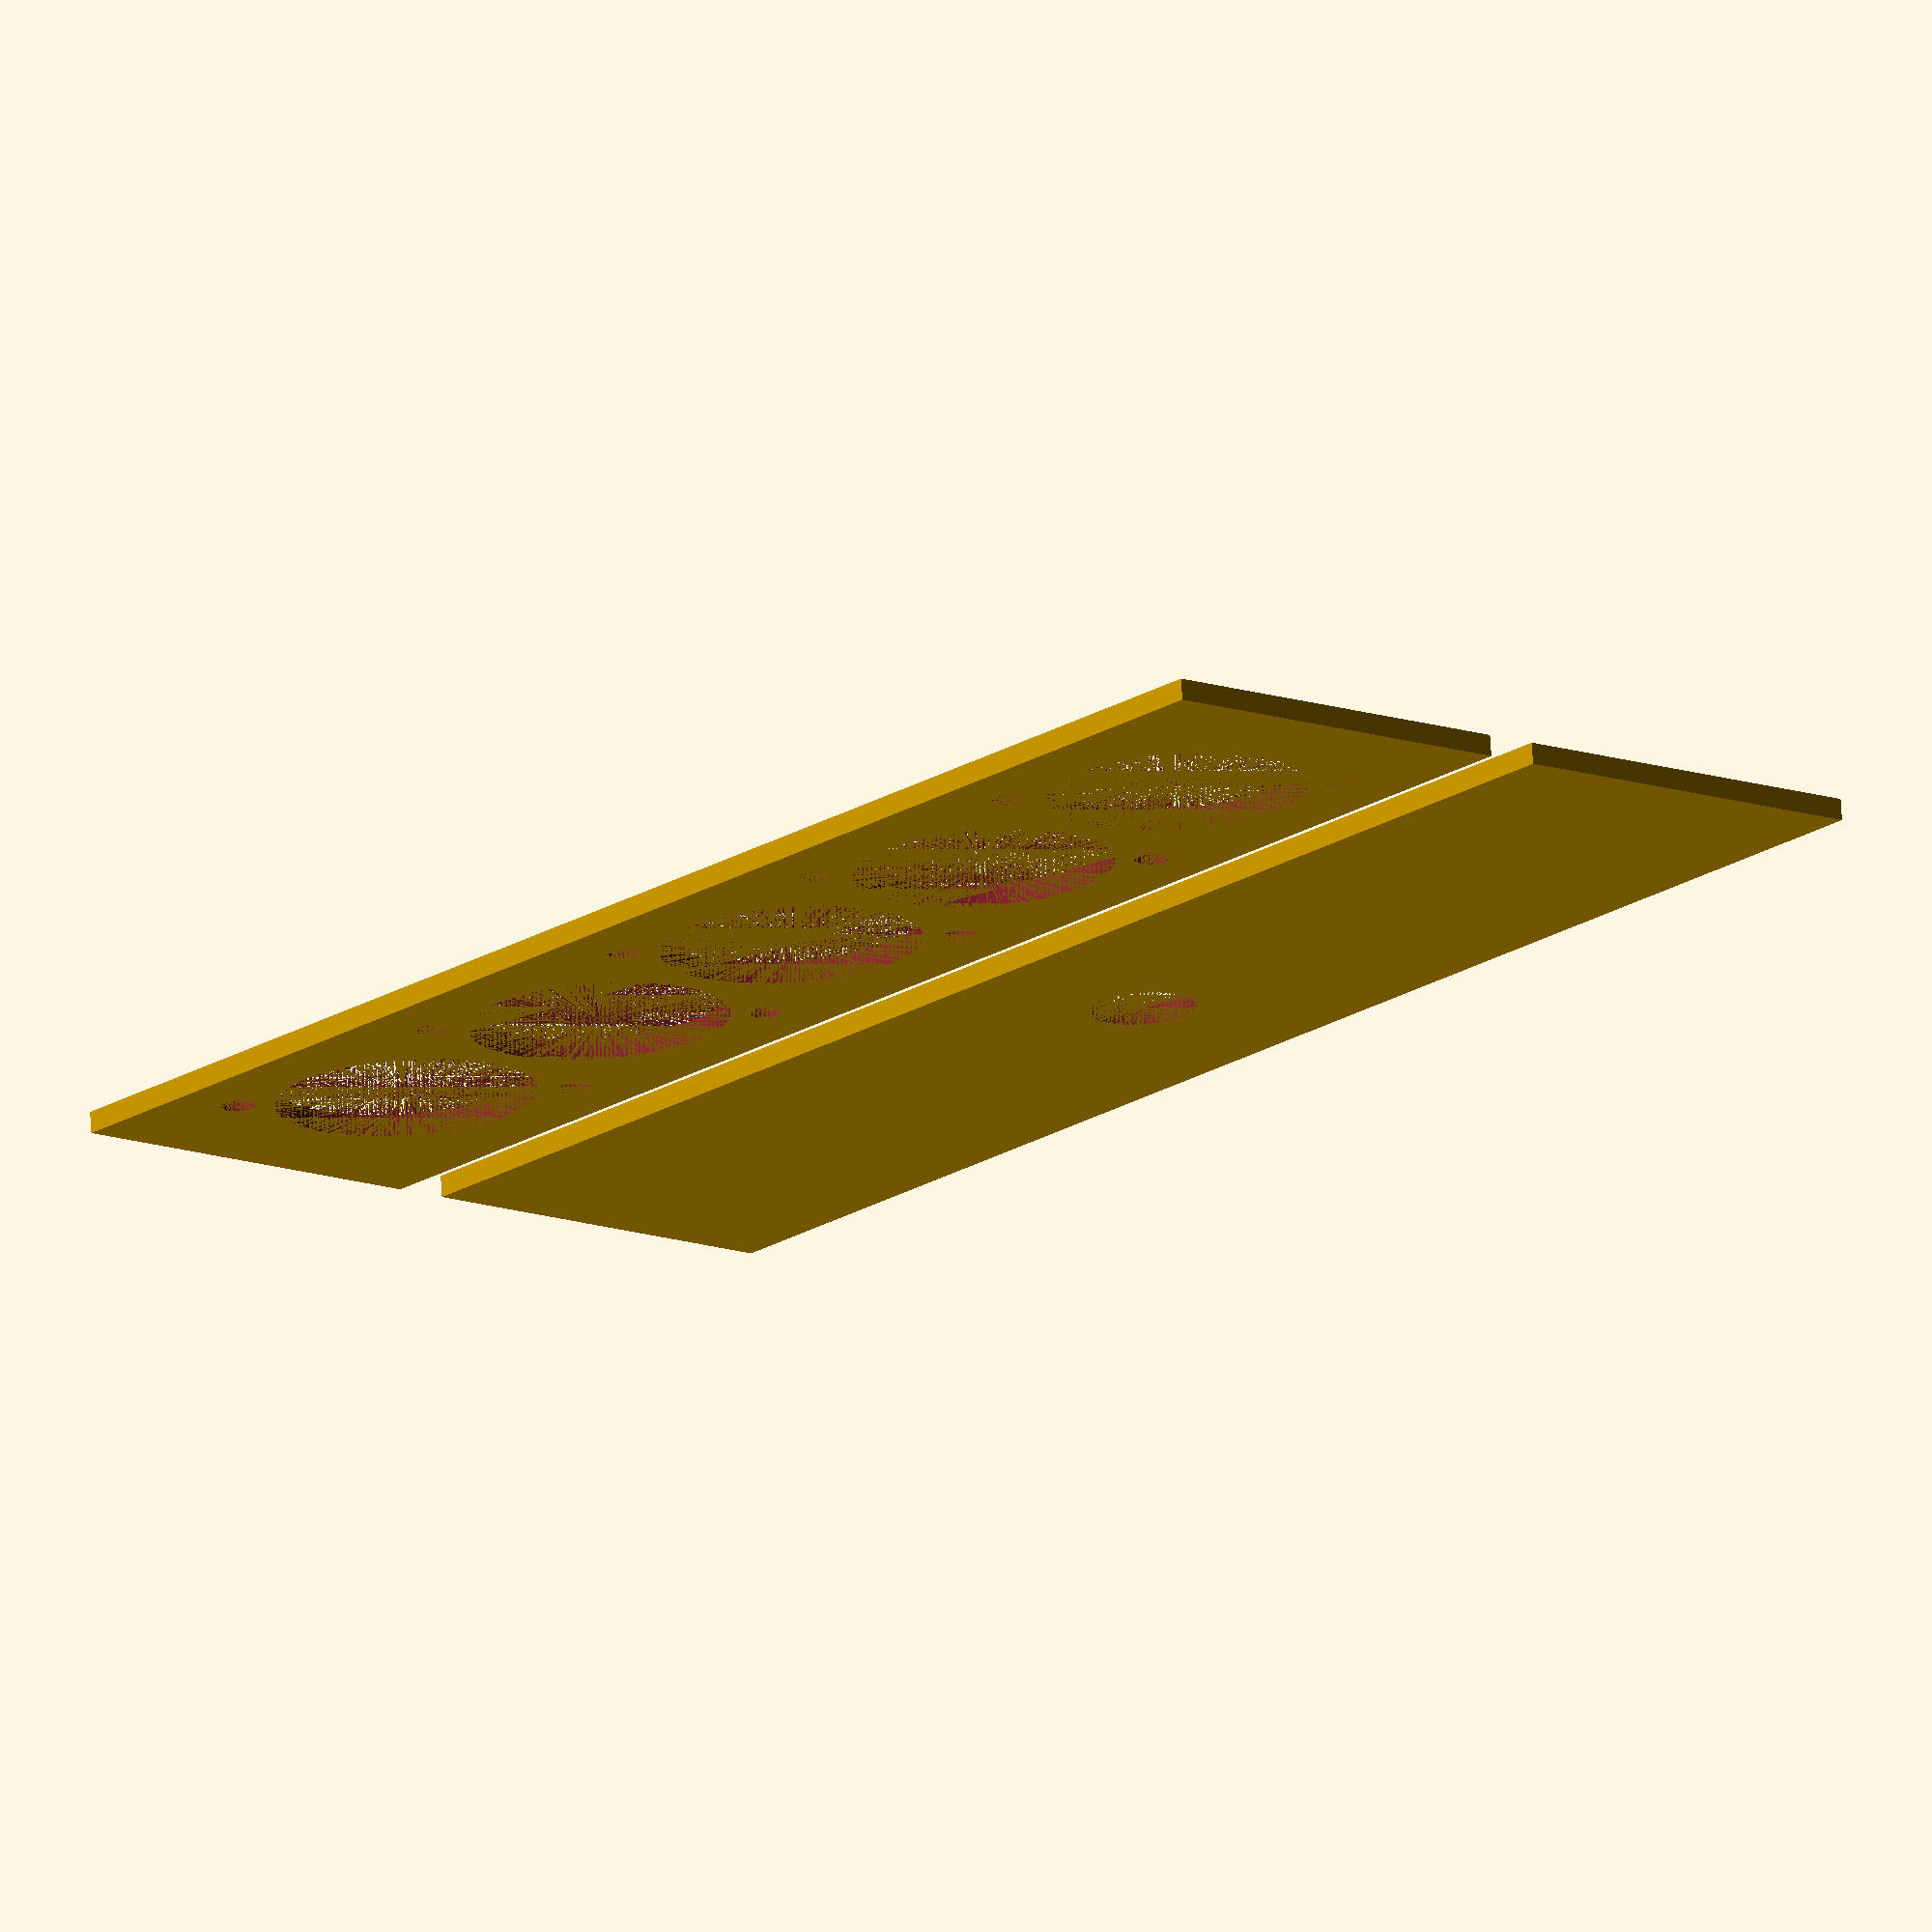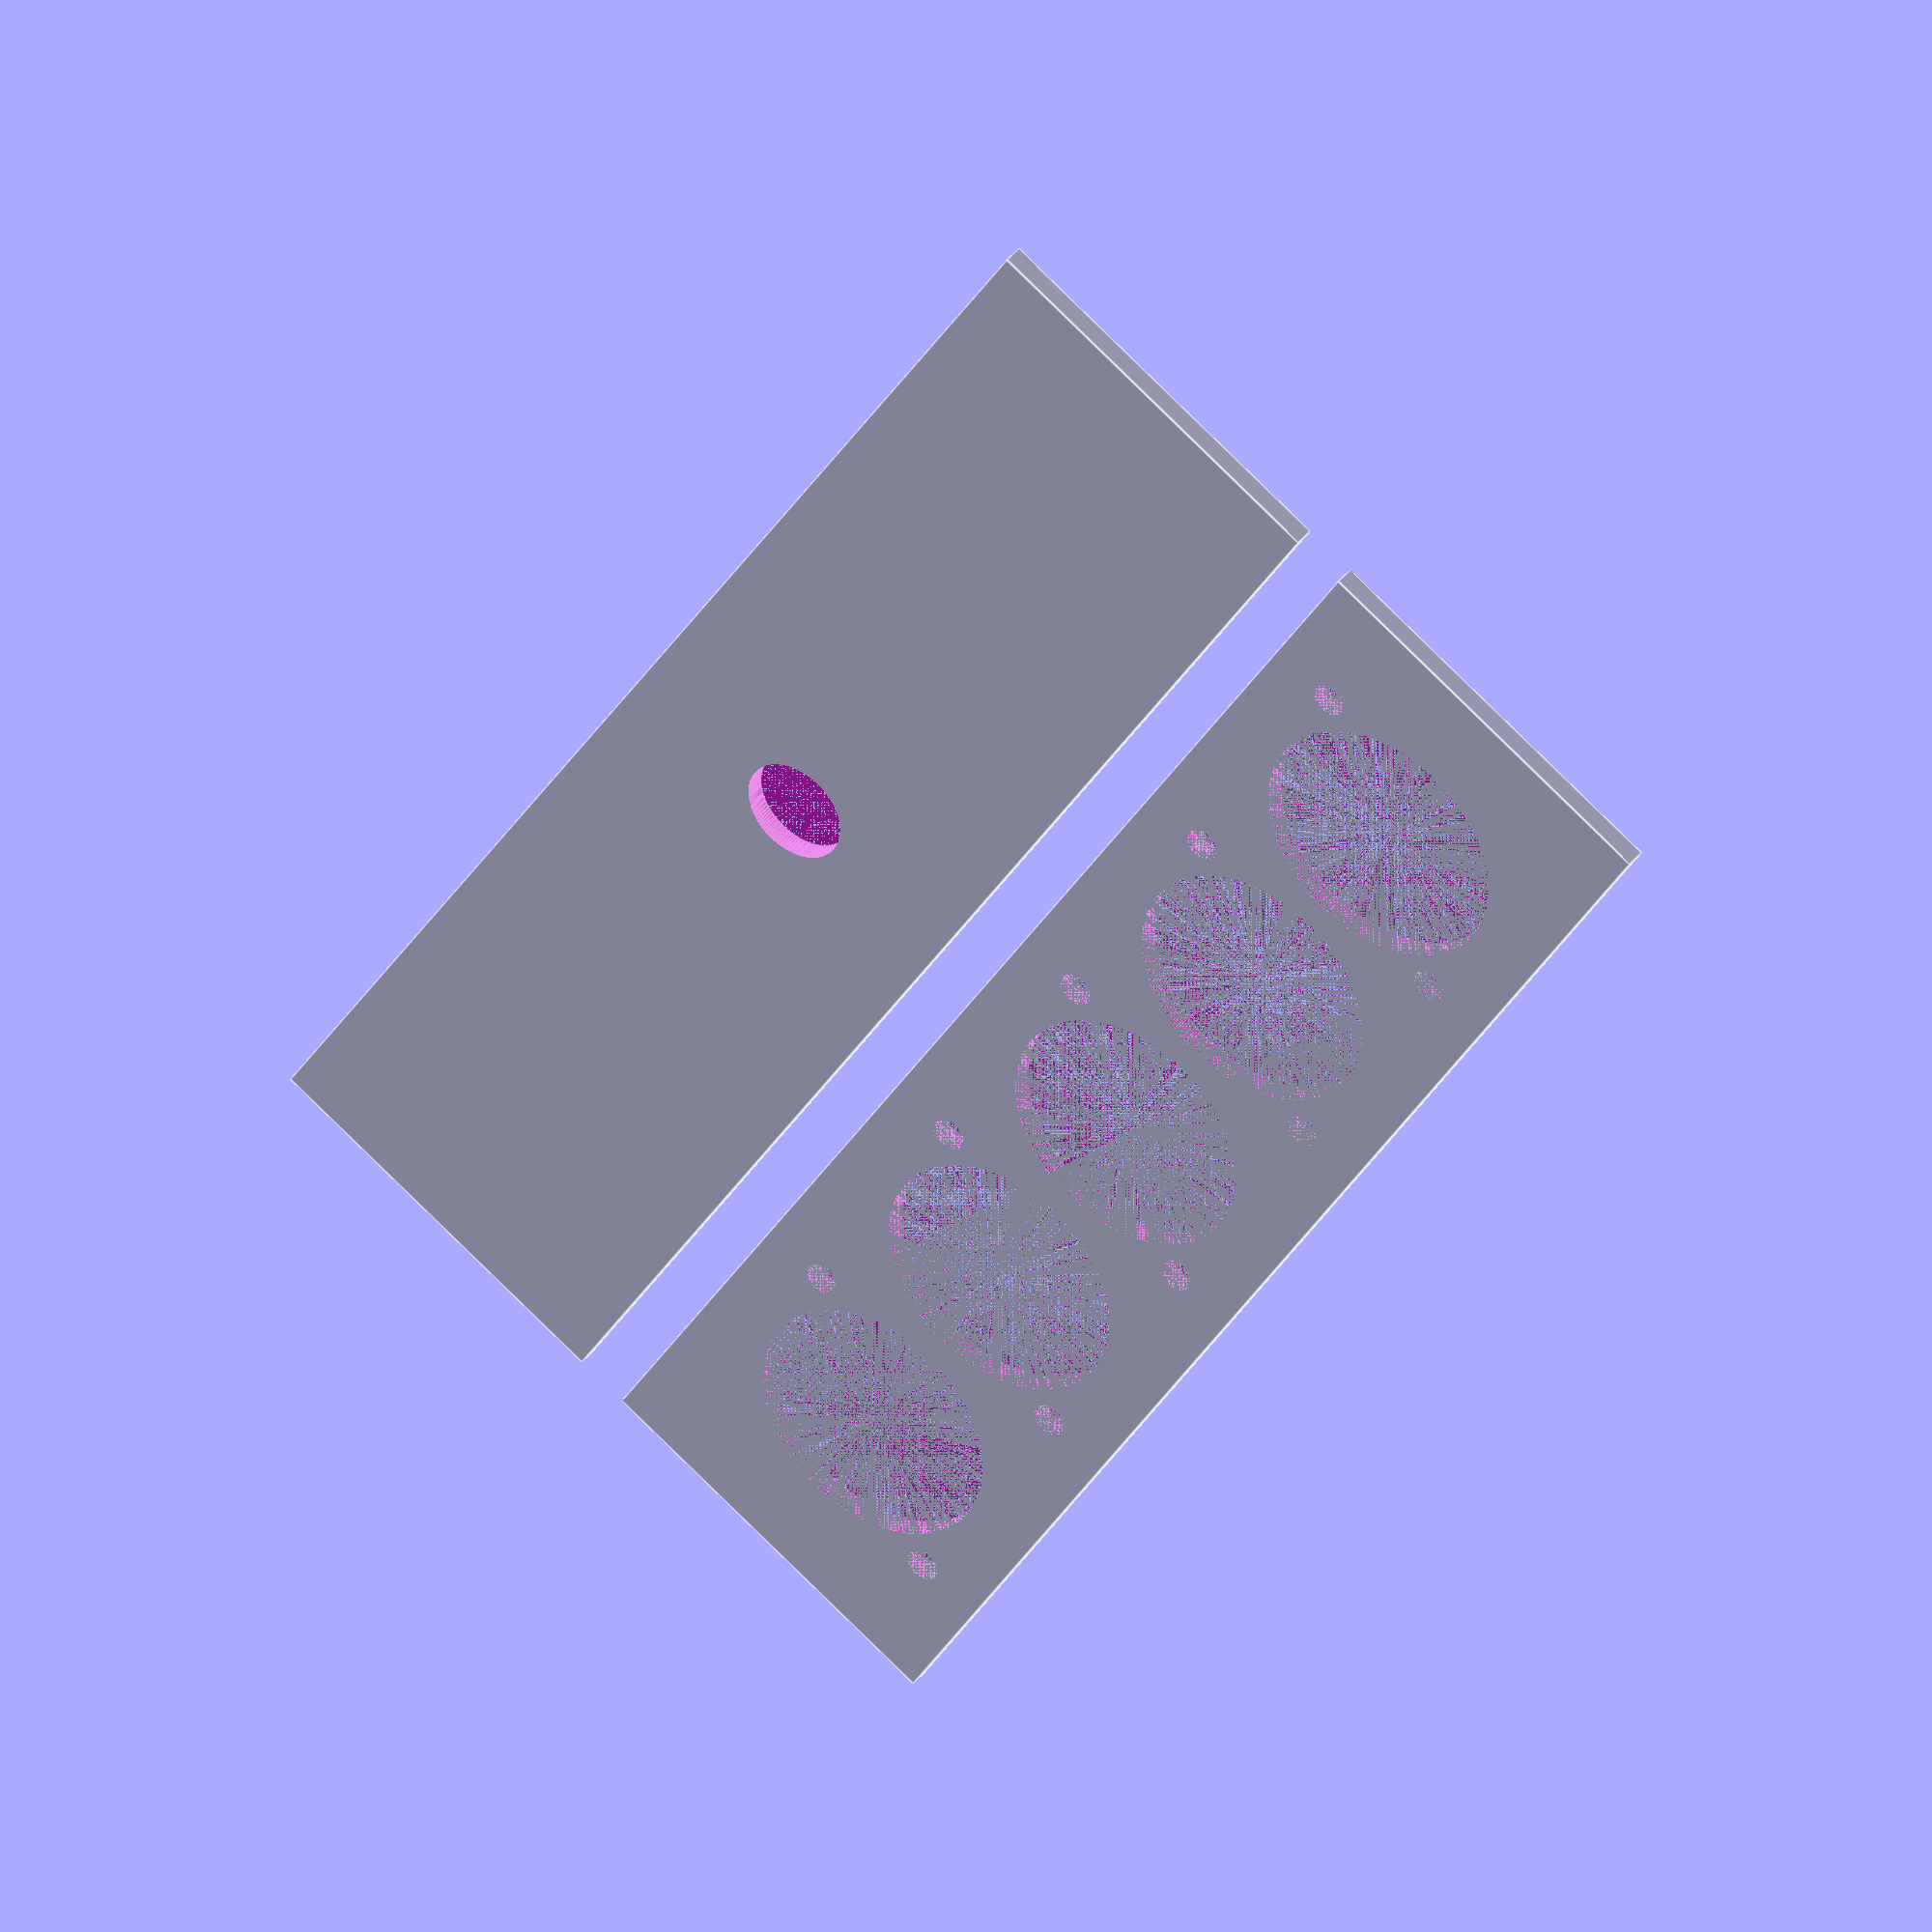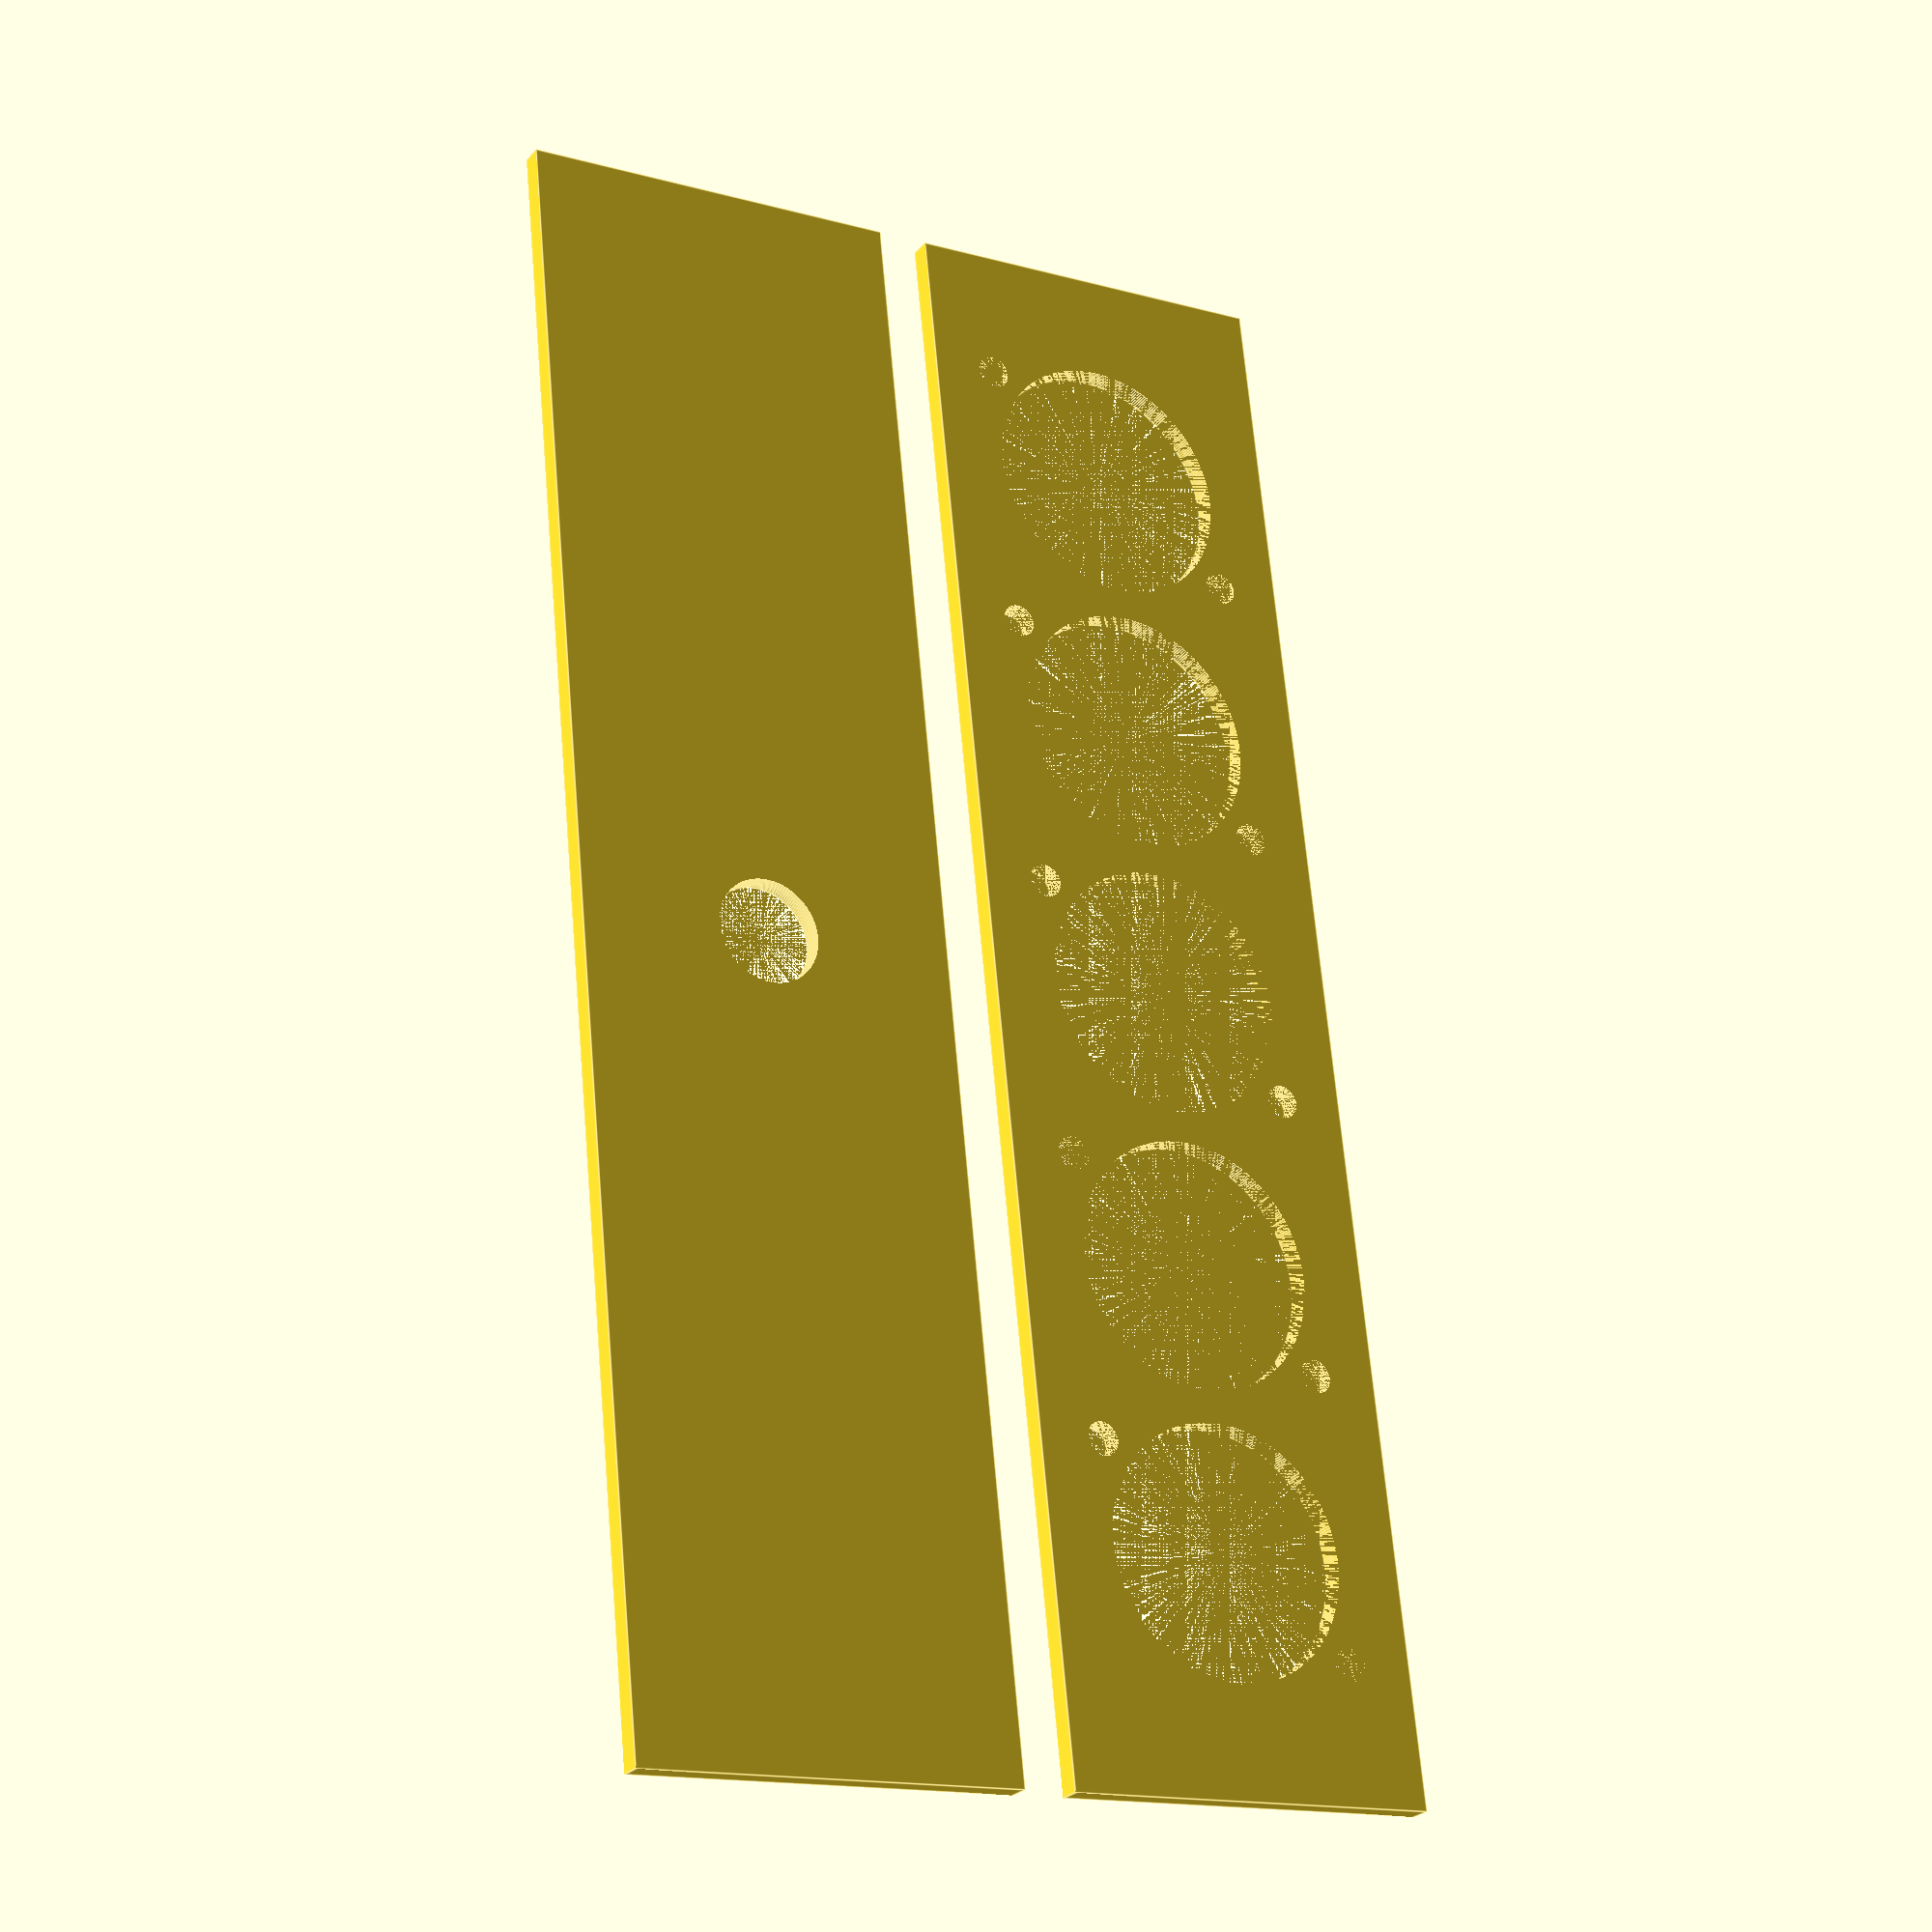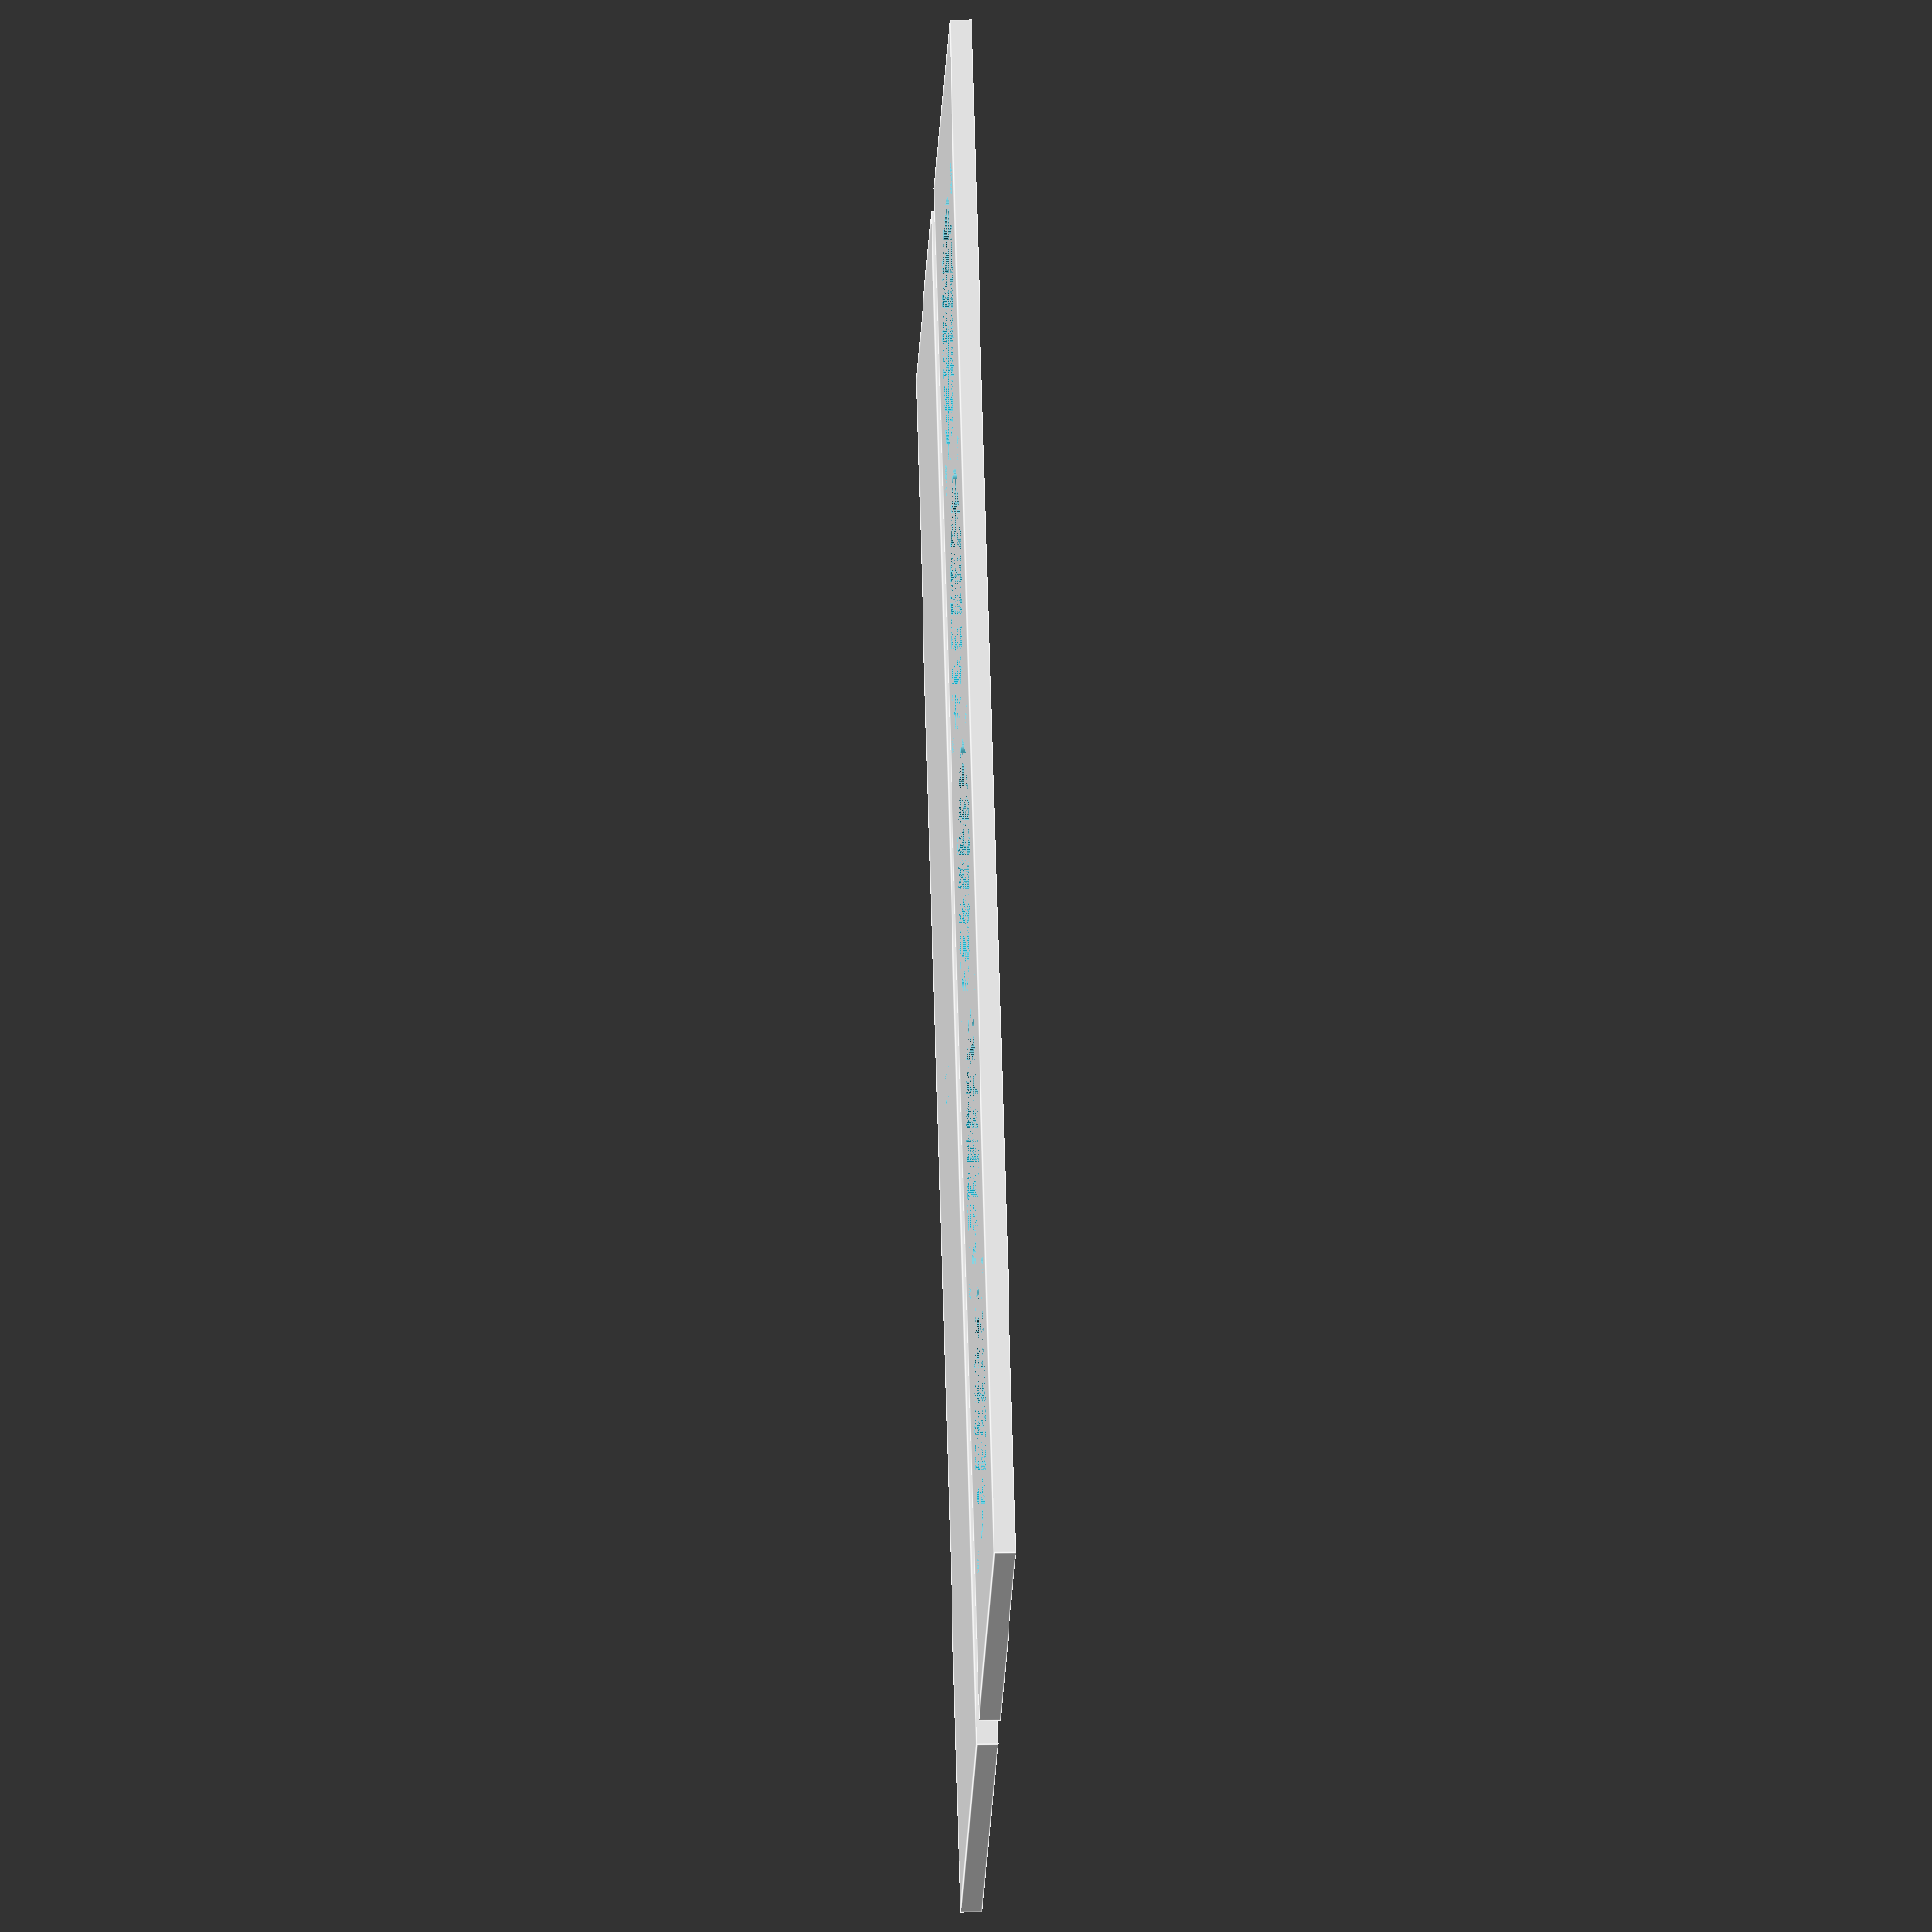
<openscad>
/* [Global Settings] */
// Output Type
part = "plate";                                 // [plate,shell]
facets = 360;


/* [Neutrik D-Hole Dimensions] */
// Number of holes to punch in the plate
holes = 5;                                      // [2:16]
// Horizontal padding of each hole
padding_x = 1;                                  // [1:0.5:10]
// Vertical padding of each hole
padding_y = 6;                                  // [4:0.5:10]

hole_x = 26 + padding_x;
hole_y = 31 + padding_y;


/* [Plate Dimensions] */
// Inset depth of the front plate
front = 4;                                      // [2:0.5:10]
// Inset depth of the back plate
back = 4;                                       // [2:0.5:10]
// Extra horizontal margins of the plate
margin = 9;                                     // [8:0.5:100]
// Diameter of the hole for the cable
cable = 10;                                     // [4:0.5:40]

plate_x = (margin * 2) + (holes * hole_x);
plate_y = hole_y;
// Thickness of the plate
plate_z = 2;                                    // [1:0.5:3]


/* [Shell Dimensions] */
// Thickness of the shell
shell_z = 3;                                    // [2:0.5:5] 
shell_l = plate_x + shell_z;
shell_h = (plate_y / 2) + (shell_z / 2);
// Depth of the shell
shell_d = 60;                                   // [60:200]
// Depth of the screw holes
screw_d = 4;                                    // [2:10]







print_part();

module print_part()
{
	if (part == "plate")
    {
        CasePlate();
    }
    else
    {
        CaseShell();
    }
}




module CasePlate()
{
    difference()
    {
        cube([plate_x,plate_y,plate_z]);
        
        for (i = [0:holes-1])
        {
            translate([margin+(hole_x/2)+(i*hole_x),hole_y/2])
            {
                cylinder(h=plate_z,d=24,$fn=facets);
                
                translate([9.5,12])
                    cylinder(h=plate_z,d=3.2,$fn=facets);
                translate([-9.5,-12])
                    cylinder(h=plate_z,d=3.2,$fn=facets);
            }
        }
    }
    
    translate([0,plate_y+5])
    difference()
    {
        cube([plate_x,plate_y,plate_z]);
        
        translate([plate_x/2,plate_y/2])
            cylinder(h=shell_z,d=cable,$fn=facets);
    }
}


module CaseShell()
{
    difference()
    {
        union()
        {
            difference()
            {
                union()
                {
                    cube([shell_l,shell_d,shell_z]);
                    
                    cube([shell_z,shell_d,shell_h]);
                    translate([shell_l-shell_z,0])
                        cube([shell_z,shell_d,shell_h]);
                }
                
                translate([0,plate_z+front])
                    ScrewCuts();
                translate([shell_l-10,plate_z+front])
                    ScrewCuts();
                translate([0,shell_d-plate_z-back-10])
                    ScrewCuts();
                translate([shell_l-10,shell_d-plate_z-back-10])
                    ScrewCuts();
            
                translate([(shell_l/2)+cable,shell_d-plate_z-back-cable-10])
                    ScrewCuts();
                translate([(shell_l/2)-cable-10,shell_d-plate_z-back-cable-10])
                    ScrewCuts();
            }
            
            translate([0,plate_z+front])
                ScrewPosts();
            translate([shell_l-10,plate_z+front])
                ScrewPosts();
            translate([0,shell_d-plate_z-back-10])
                ScrewPosts();
            translate([shell_l-10,shell_d-plate_z-back-10])
                ScrewPosts();
            
            translate([(shell_l/2)+cable,shell_d-plate_z-back-cable-10])
                ScrewPosts();
            translate([(shell_l/2)-cable-10,shell_d-plate_z-back-cable-10])
                ScrewPosts();
        }
        
        translate([(shell_z/2)-0.05, front-0.05,(shell_z/2)-0.05])
            cube([plate_x+0.1,plate_z+0.1,plate_y]);
        
        translate([(shell_z/2)-0.05, shell_d-plate_z-back-0.05,(shell_z/2)-0.05])
            cube([plate_x+0.1,plate_z+0.1,plate_y]);
    }
}


module ScrewPosts()
{
    translate([5,5])
    difference()
    {
        cylinder(h=shell_h,d=10,$fn=facets);
        
        cylinder(h=shell_h,d=3.2,$fn=facets);
        rotate([0,0,90])
            cylinder(h=screw_d,d=6.5,$fn=6);
    }
}
module ScrewCuts()
{
    translate([5,5])
        cylinder(h=shell_h,d=10,$fn=facets);
}
</openscad>
<views>
elev=106.6 azim=49.5 roll=3.7 proj=o view=solid
elev=320.7 azim=300.7 roll=33.5 proj=o view=edges
elev=25.9 azim=264.2 roll=329.2 proj=p view=edges
elev=169.9 azim=304.5 roll=272.7 proj=o view=edges
</views>
